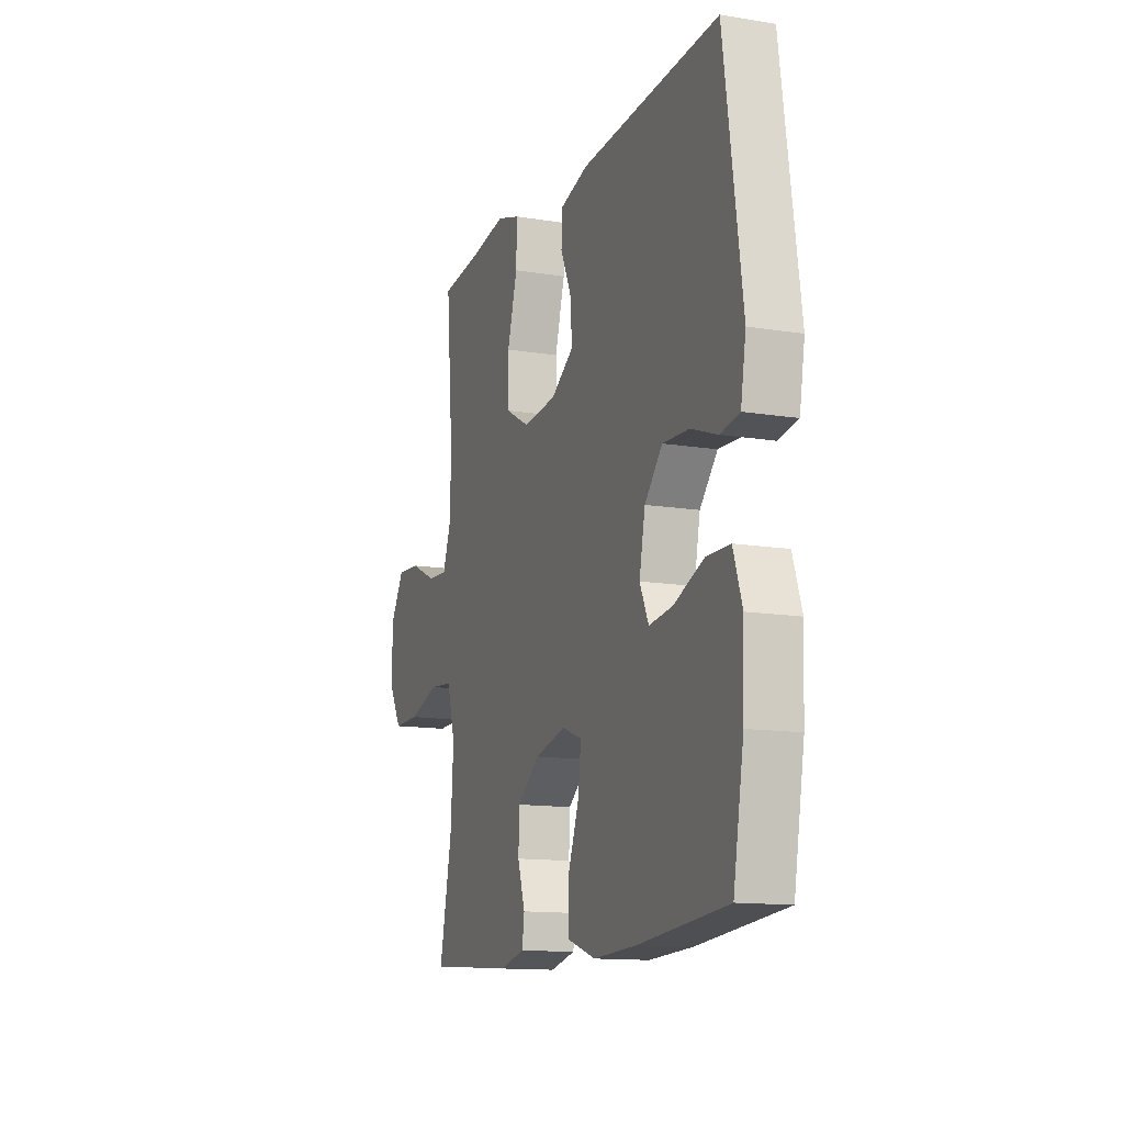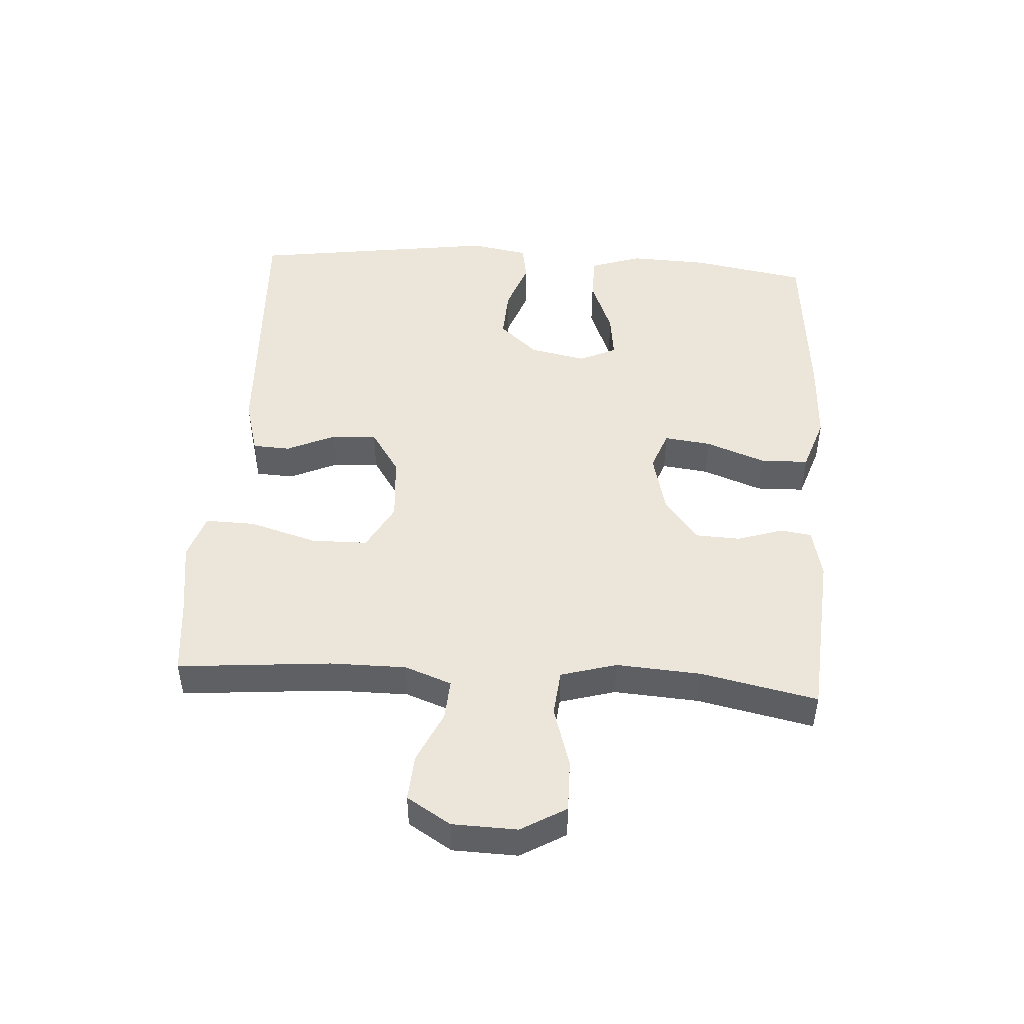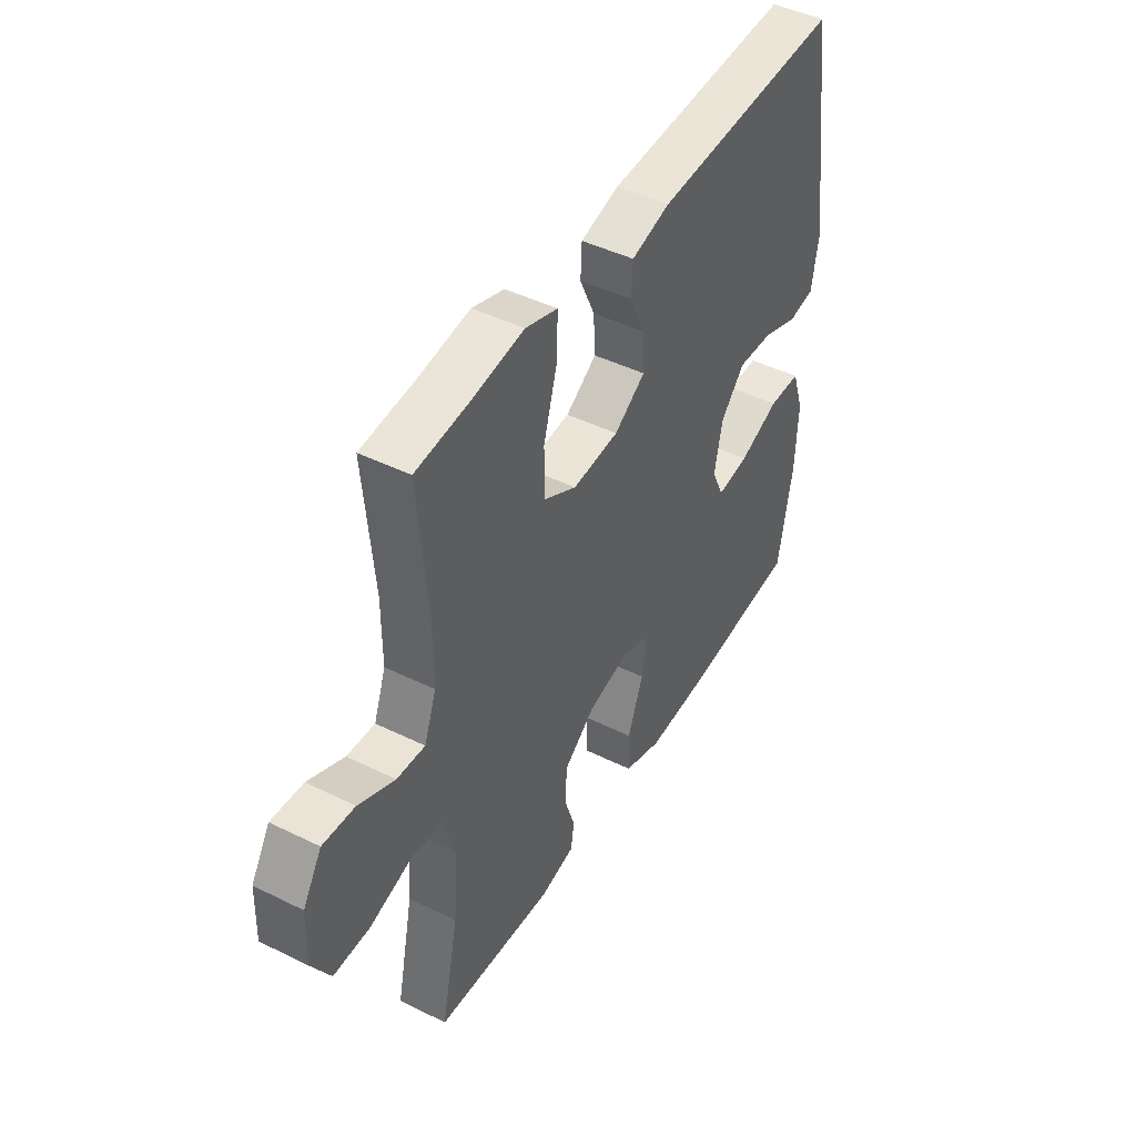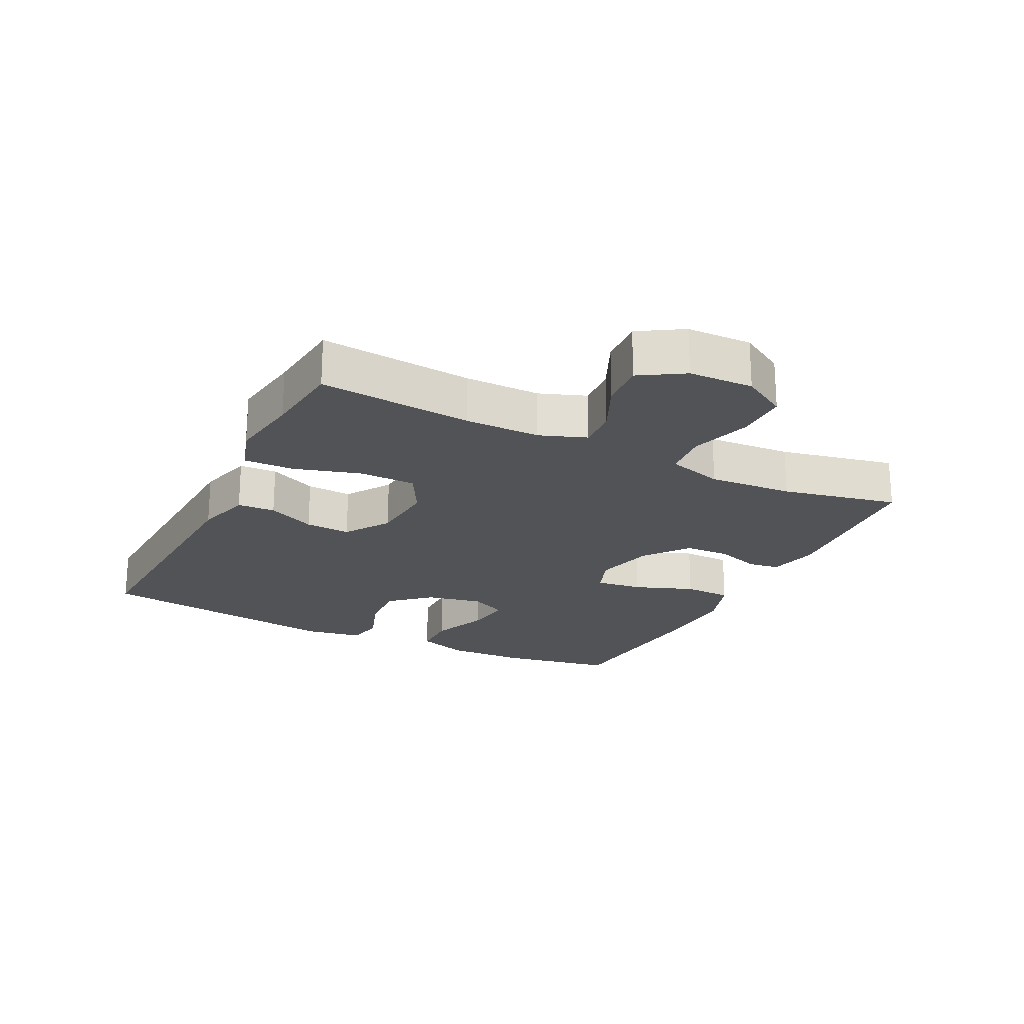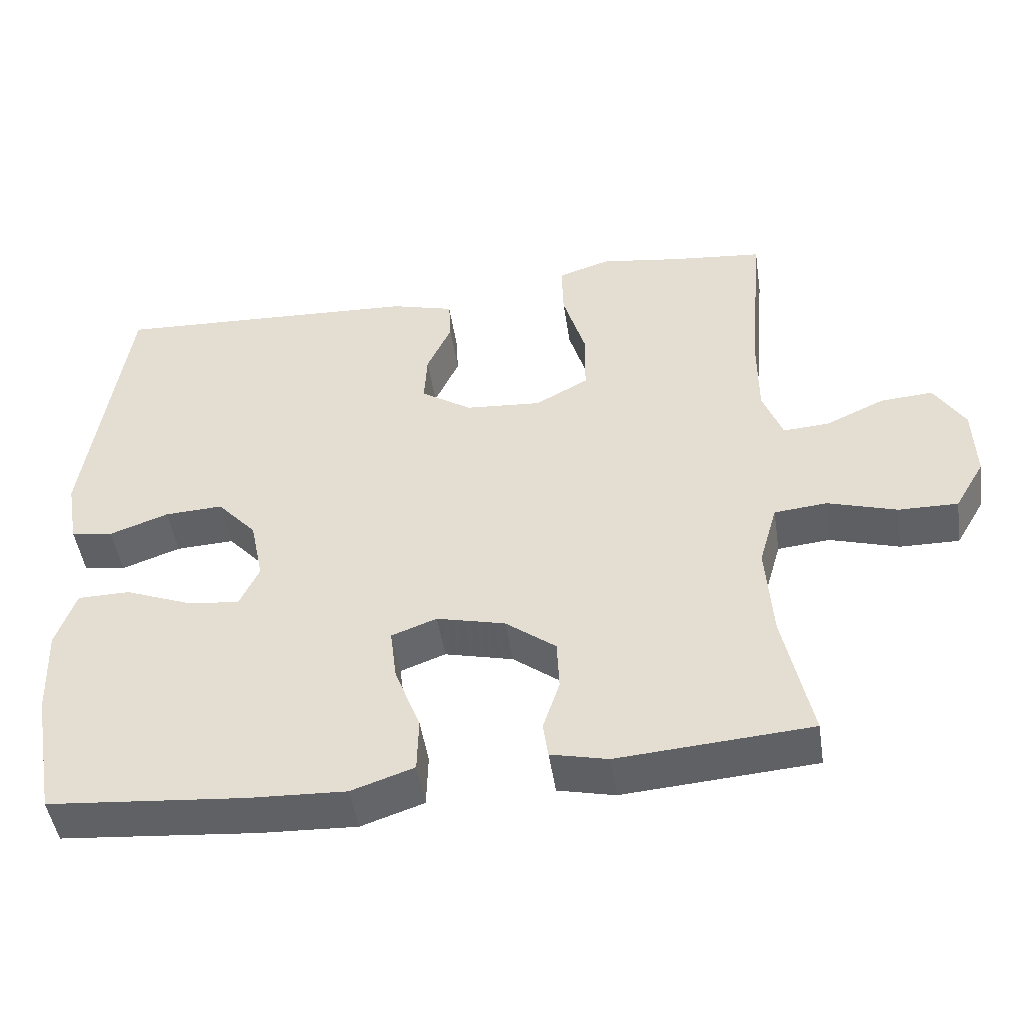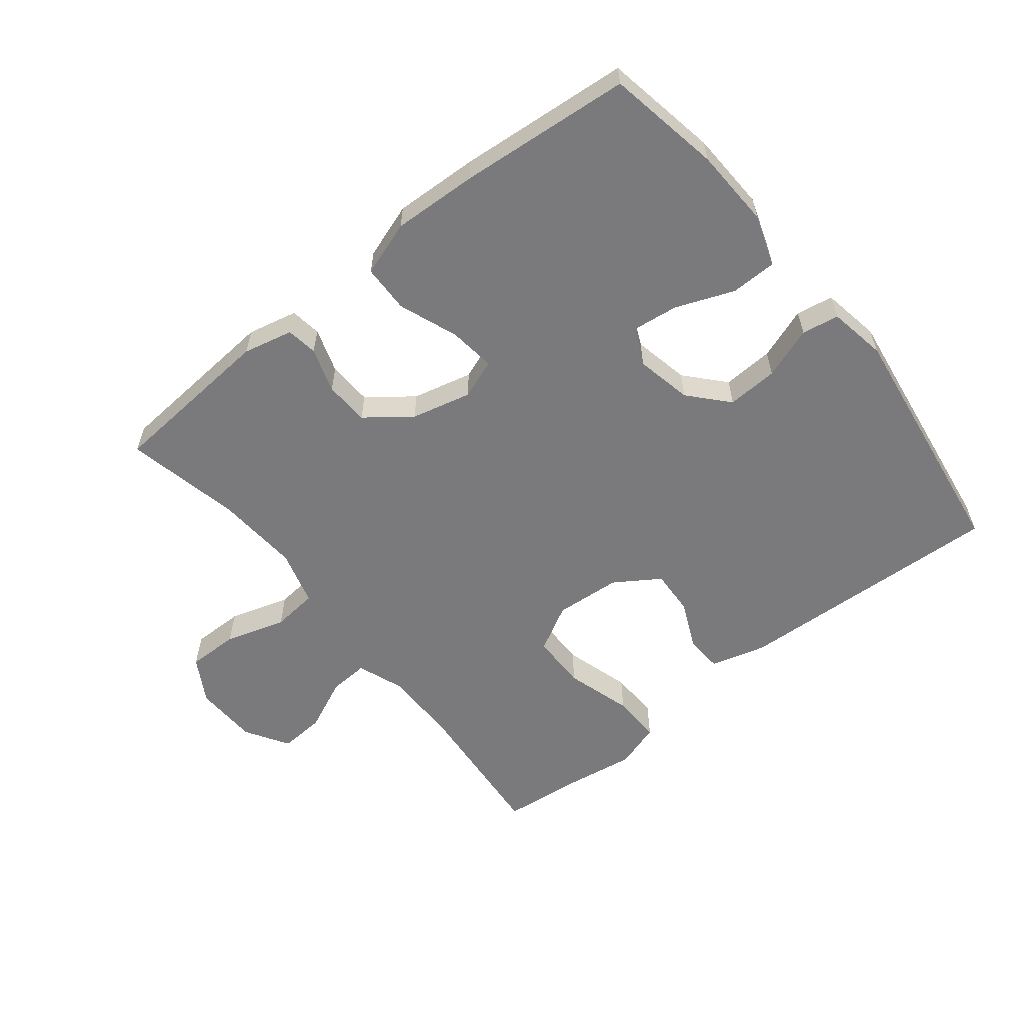
<metadata>
{"format":"obj","ext":"obj","renderer":"f3d","projection":"perspective","resolution":1024,"background":"white","views":[{"elev":-13.2,"azim":-110.4,"up":"+Z"},{"elev":47.4,"azim":93.7,"up":"+Y"},{"elev":45.1,"azim":119.7,"up":"+Z"},{"elev":-21.9,"azim":63.5,"up":"+Y"},{"elev":-47.7,"azim":8.6,"up":"+Z"},{"elev":-58.2,"azim":-141.3,"up":"+Y"}]}
</metadata>
<code>
v -0.5 0.07 0.5
v -0.076 0.07 0.479
v 0.011 0.07 0.455
v 0.014 0.07 0.396
v -0.02 0.07 0.321
v -0.024 0.07 0.25
v 0.046 0.07 0.204
v 0.15 0.07 0.196
v 0.223 0.07 0.236
v 0.224 0.07 0.324
v 0.193 0.07 0.429
v 0.191 0.07 0.507
v 0.263 0.07 0.53
v 0.376 0.07 0.513
v 0.5 0.07 0.5
v 0.479 0.07 0.261
v 0.479 0.07 0.143
v 0.506 0.07 0.07
v 0.569 0.07 0.074
v 0.65 0.07 0.111
v 0.722 0.07 0.116
v 0.764 0.07 0.048
v 0.767 0.07 -0.053
v 0.726 0.07 -0.123
v 0.645 0.07 -0.122
v 0.55 0.07 -0.093
v 0.478 0.07 -0.1
v 0.453 0.07 -0.187
v 0.462 0.07 -0.319
v 0.5 0.07 -0.5
v 0.236 0.07 -0.52
v 0.158 0.07 -0.502
v 0.151 0.07 -0.453
v 0.174 0.07 -0.383
v 0.171 0.07 -0.313
v 0.102 0.07 -0.26
v 0.008 0.07 -0.237
v -0.054 0.07 -0.26
v -0.045 0.07 -0.333
v -0.01 0.07 -0.426
v -0.012 0.07 -0.501
v -0.098 0.07 -0.53
v -0.231 0.07 -0.524
v -0.5 0.07 -0.5
v -0.532 0.07 -0.322
v -0.537 0.07 -0.198
v -0.51 0.07 -0.118
v -0.438 0.07 -0.117
v -0.347 0.07 -0.153
v -0.275 0.07 -0.162
v -0.248 0.07 -0.104
v -0.266 0.07 -0.016
v -0.32 0.07 0.044
v -0.4 0.07 0.04
v -0.481 0.07 0.011
v -0.539 0.07 0.021
v -0.555 0.07 0.112
v -0.5 0 0.5
v -0.076 0 0.479
v 0.011 0 0.455
v 0.014 0 0.396
v -0.02 0 0.321
v -0.024 0 0.25
v 0.046 0 0.204
v 0.15 0 0.196
v 0.223 0 0.236
v 0.224 0 0.324
v 0.193 0 0.429
v 0.191 0 0.507
v 0.263 0 0.53
v 0.376 0 0.513
v 0.5 0 0.5
v 0.479 0 0.261
v 0.479 0 0.143
v 0.506 0 0.07
v 0.569 0 0.074
v 0.65 0 0.111
v 0.722 0 0.116
v 0.764 0 0.048
v 0.767 0 -0.053
v 0.726 0 -0.123
v 0.645 0 -0.122
v 0.55 0 -0.093
v 0.478 0 -0.1
v 0.453 0 -0.187
v 0.462 0 -0.319
v 0.5 0 -0.5
v 0.236 0 -0.52
v 0.158 0 -0.502
v 0.151 0 -0.453
v 0.174 0 -0.383
v 0.171 0 -0.313
v 0.102 0 -0.26
v 0.008 0 -0.237
v -0.054 0 -0.26
v -0.045 0 -0.333
v -0.01 0 -0.426
v -0.012 0 -0.501
v -0.098 0 -0.53
v -0.231 0 -0.524
v -0.5 0 -0.5
v -0.532 0 -0.322
v -0.537 0 -0.198
v -0.51 0 -0.118
v -0.438 0 -0.117
v -0.347 0 -0.153
v -0.275 0 -0.162
v -0.248 0 -0.104
v -0.266 0 -0.016
v -0.32 0 0.044
v -0.4 0 0.04
v -0.481 0 0.011
v -0.539 0 0.021
v -0.555 0 0.112
f 54 55 56 57
f 53 54 57 1
f 52 53 1 2
f 51 52 2 3
f 46 47 48 49
f 46 49 50
f 45 46 50
f 44 45 50
f 43 44 50
f 42 43 50 51
f 39 40 41 42
f 38 39 42 51
f 31 32 33 34
f 29 30 31 34
f 28 29 34 35
f 27 28 35 36
f 23 24 25 26
f 23 26 27
f 22 23 27
f 19 20 21 22
f 18 19 22 27
f 17 18 27 36
f 14 15 16
f 10 11 12 13
f 9 10 13 14
f 51 3 4 5
f 51 5 6
f 37 38 51 6
f 36 37 6 7
f 17 36 7 8
f 9 14 16 17
f 8 9 17
f 114 113 112 111
f 58 114 111 110
f 59 58 110 109
f 60 59 109 108
f 106 105 104 103
f 107 106 103
f 107 103 102
f 107 102 101
f 107 101 100
f 108 107 100 99
f 99 98 97 96
f 108 99 96 95
f 91 90 89 88
f 91 88 87 86
f 92 91 86 85
f 93 92 85 84
f 83 82 81 80
f 84 83 80
f 84 80 79
f 79 78 77 76
f 84 79 76 75
f 93 84 75 74
f 73 72 71
f 70 69 68 67
f 71 70 67 66
f 62 61 60 108
f 63 62 108
f 63 108 95 94
f 64 63 94 93
f 65 64 93 74
f 74 73 71 66
f 74 66 65
f 1 58 59 2
f 2 59 60 3
f 3 60 61 4
f 4 61 62 5
f 5 62 63 6
f 6 63 64 7
f 7 64 65 8
f 8 65 66 9
f 9 66 67 10
f 10 67 68 11
f 11 68 69 12
f 12 69 70 13
f 13 70 71 14
f 14 71 72 15
f 15 72 73 16
f 16 73 74 17
f 17 74 75 18
f 18 75 76 19
f 19 76 77 20
f 20 77 78 21
f 21 78 79 22
f 22 79 80 23
f 23 80 81 24
f 24 81 82 25
f 25 82 83 26
f 26 83 84 27
f 27 84 85 28
f 28 85 86 29
f 29 86 87 30
f 30 87 88 31
f 31 88 89 32
f 32 89 90 33
f 33 90 91 34
f 34 91 92 35
f 35 92 93 36
f 36 93 94 37
f 37 94 95 38
f 38 95 96 39
f 39 96 97 40
f 40 97 98 41
f 41 98 99 42
f 42 99 100 43
f 43 100 101 44
f 44 101 102 45
f 45 102 103 46
f 46 103 104 47
f 47 104 105 48
f 48 105 106 49
f 49 106 107 50
f 50 107 108 51
f 51 108 109 52
f 52 109 110 53
f 53 110 111 54
f 54 111 112 55
f 55 112 113 56
f 56 113 114 57
f 57 114 58 1

</code>
